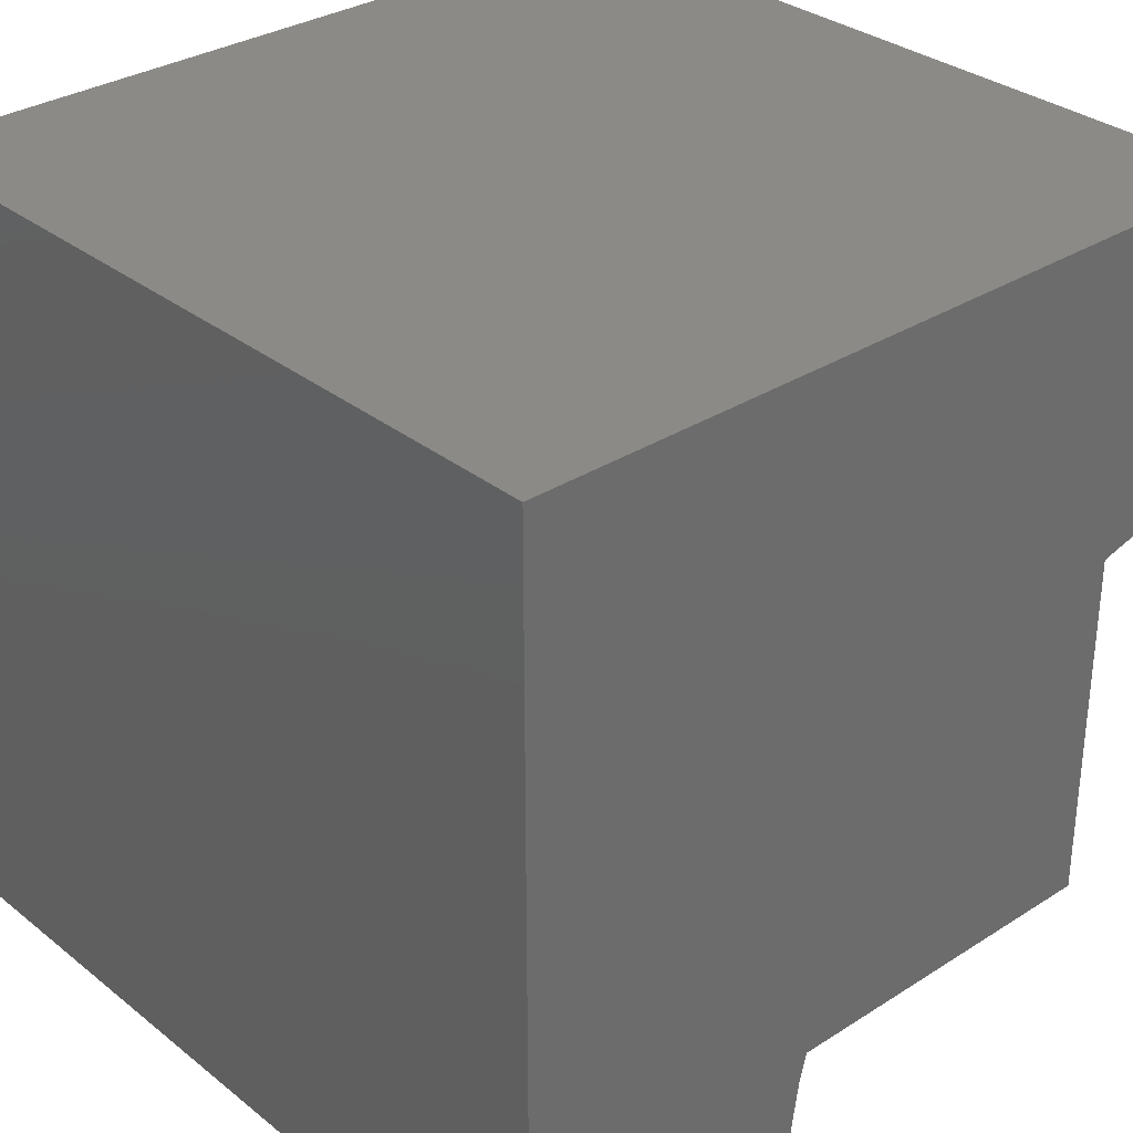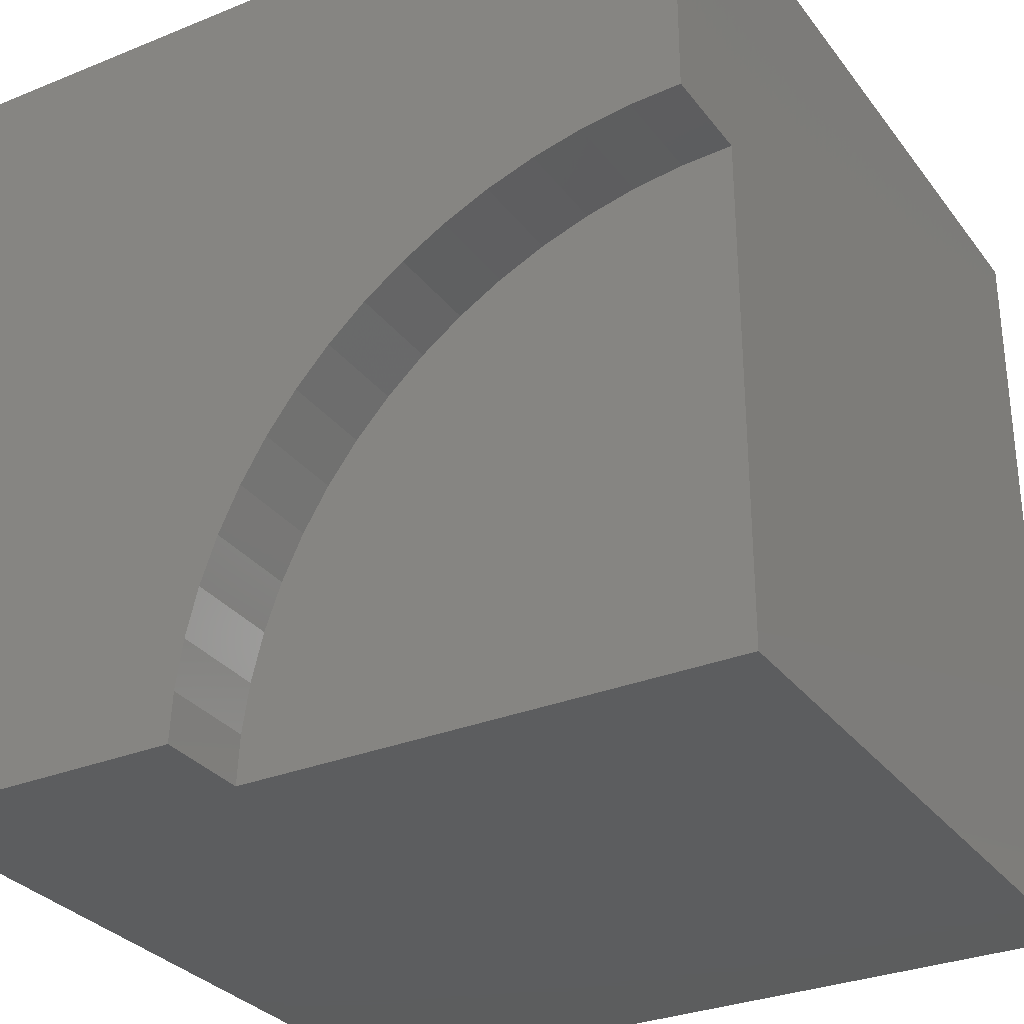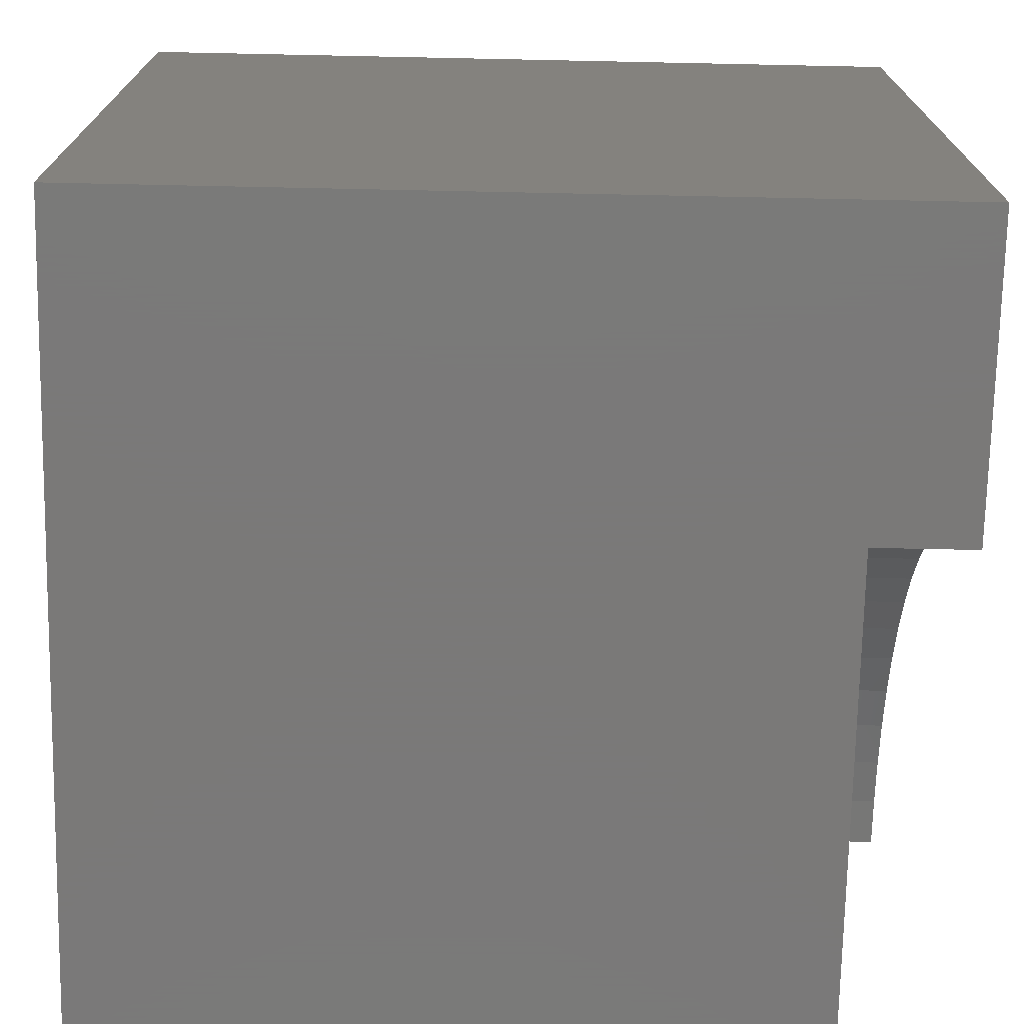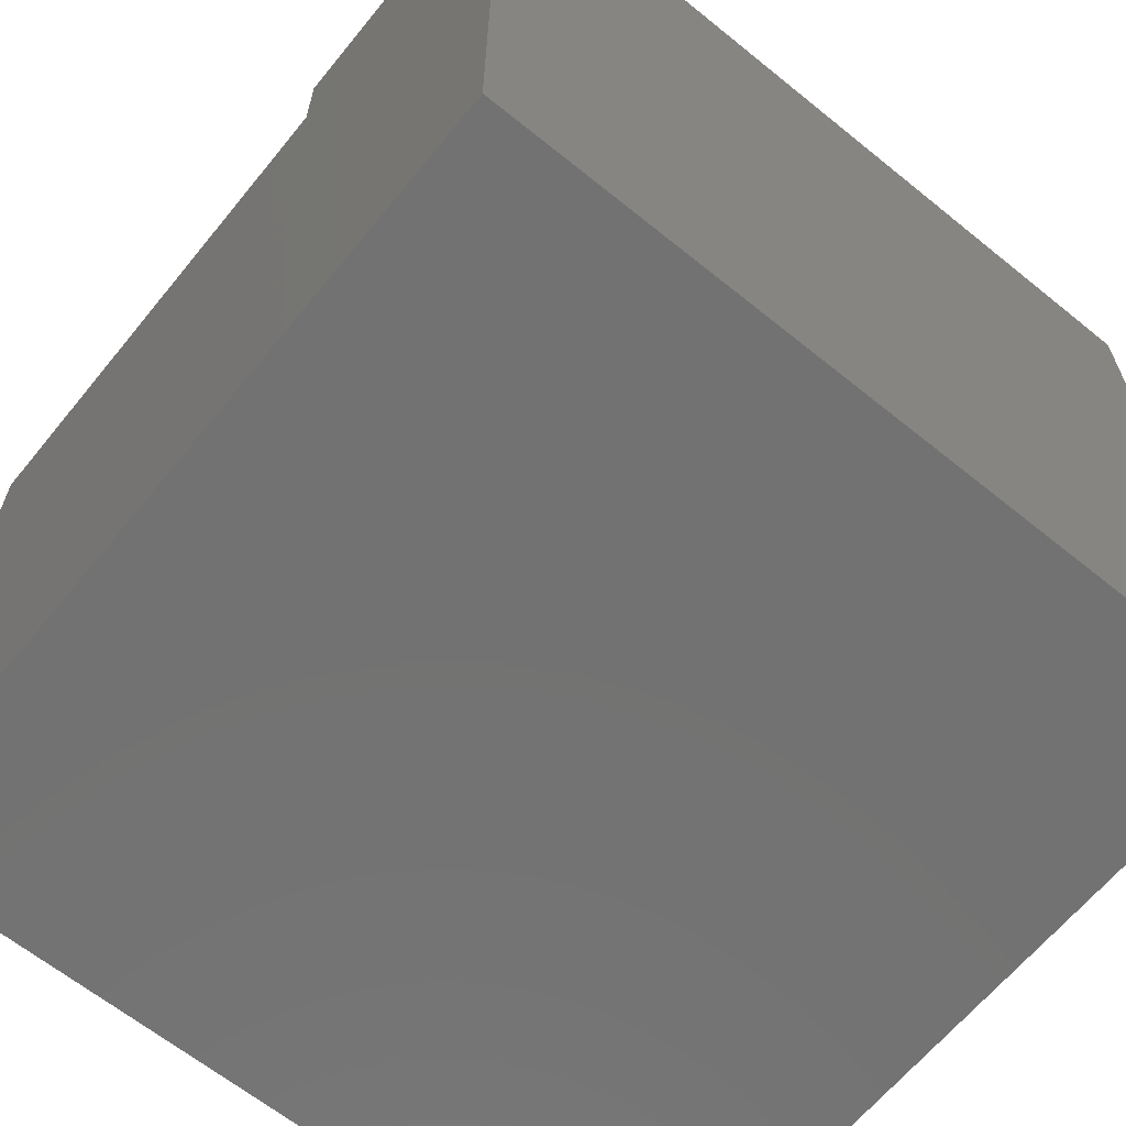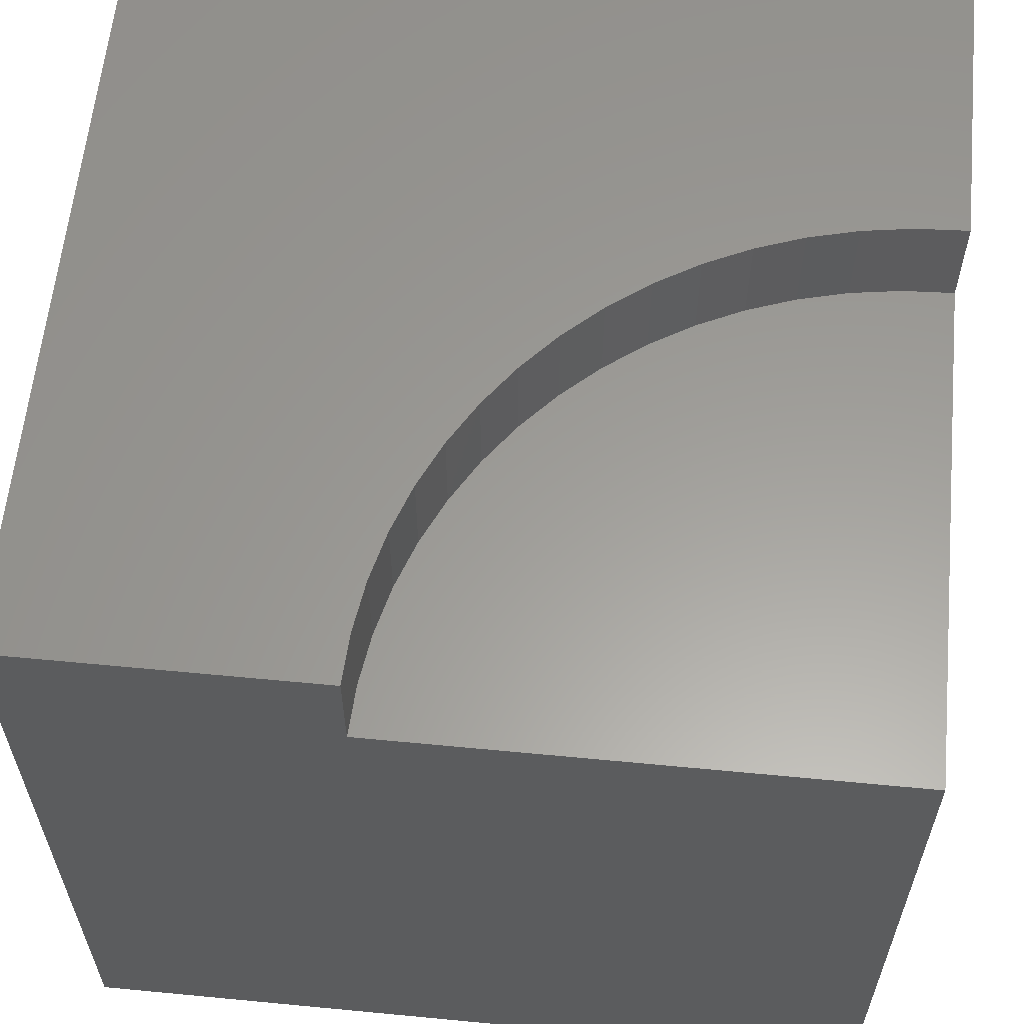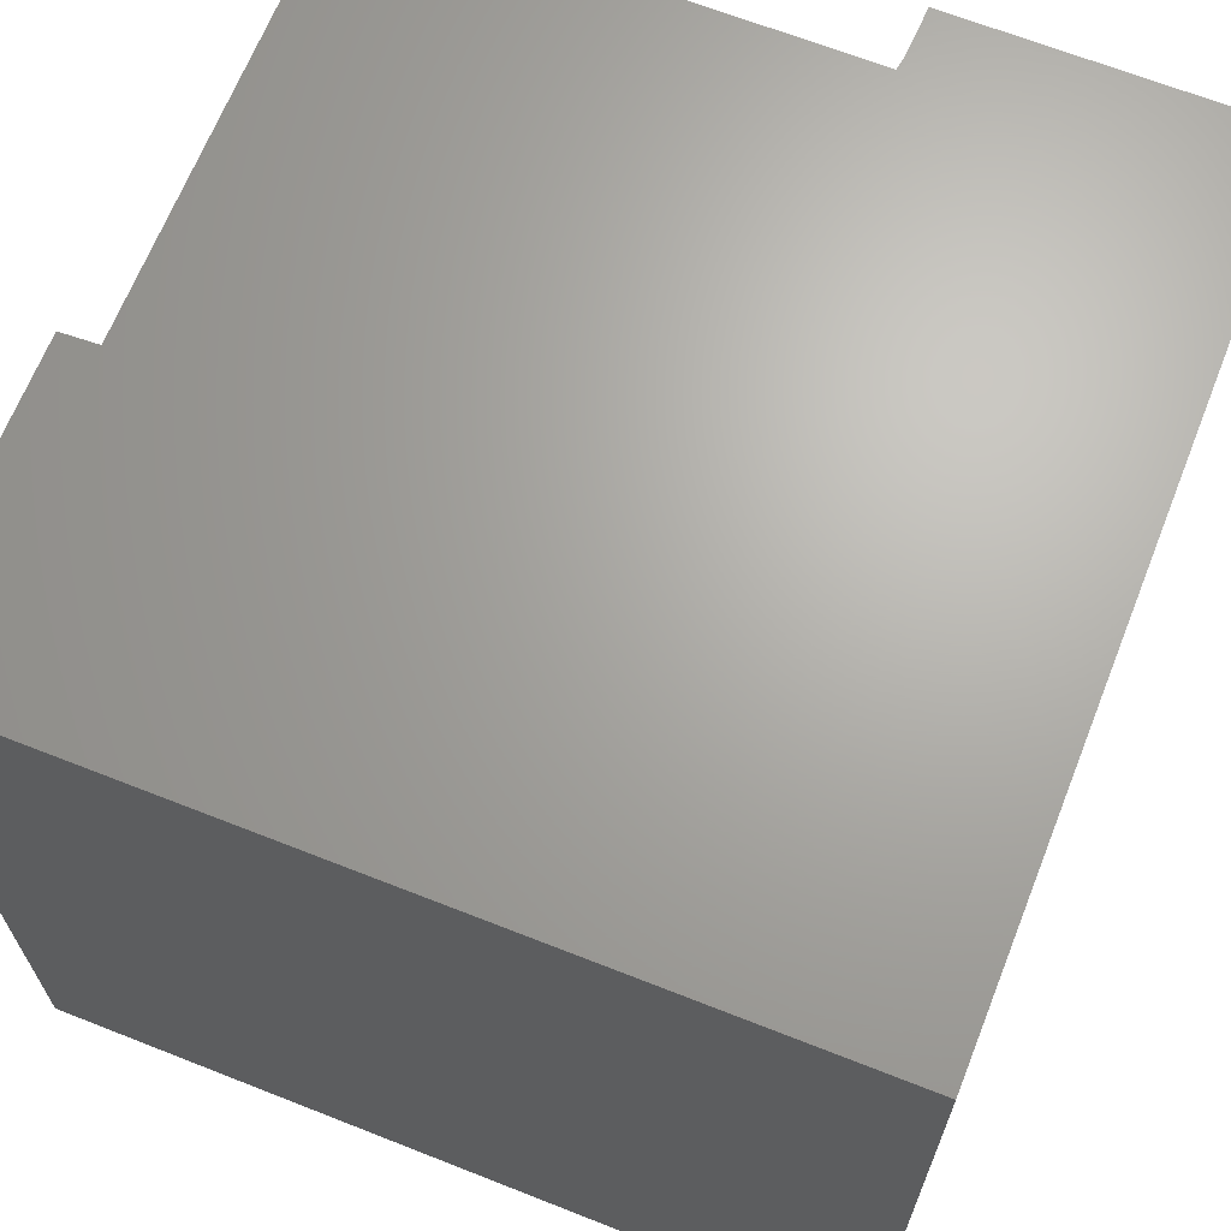
<metadata>
{"format":"stl","ext":"stl","renderer":"f3d","projection":"perspective","resolution":1024,"background":"white","views":[{"elev":31.7,"azim":-42.0,"up":"+Y"},{"elev":-30.6,"azim":30.3,"up":"+Y"},{"elev":-72.6,"azim":-91.2,"up":"+Y"},{"elev":-64.3,"azim":140.8,"up":"+Z"},{"elev":60.4,"azim":5.6,"up":"+Z"},{"elev":66.8,"azim":-158.4,"up":"+Z"}]}
</metadata>
<code>
# stl→obj: 44 verts, 80 faces
v 0 10 10
v 0 10 0
v 0 0 10
v 0 0 0
v 9.388 6.216 10
v 10 6.246 10
v 10 10 10
v 3.754 0 10
v 3.784 0.6122 10
v 3.874 1.218 10
v 4.023 1.813 10
v 4.23 2.39 10
v 4.492 2.944 10
v 4.807 3.47 10
v 5.172 3.962 10
v 8.782 6.126 10
v 5.584 4.416 10
v 6.038 4.828 10
v 6.53 5.193 10
v 7.056 5.508 10
v 7.61 5.77 10
v 8.187 5.977 10
v 10 0 8.78
v 10 0 0
v 10 6.246 8.78
v 10 10 0
v 3.754 0 8.78
v 9.388 6.216 8.78
v 8.782 6.126 8.78
v 8.187 5.977 8.78
v 7.61 5.77 8.78
v 7.056 5.508 8.78
v 6.53 5.193 8.78
v 6.038 4.828 8.78
v 5.584 4.416 8.78
v 5.172 3.962 8.78
v 4.807 3.47 8.78
v 4.492 2.944 8.78
v 4.23 2.39 8.78
v 4.023 1.813 8.78
v 3.874 1.218 8.78
v 3.784 0.6122 8.78
v 3.754 7.649e-16 10
v 3.754 7.649e-16 8.78
f 1 2 3
f 3 2 4
f 5 6 7
f 3 8 9
f 9 10 3
f 3 10 11
f 3 11 1
f 1 11 12
f 12 13 1
f 1 13 14
f 1 14 15
f 5 7 16
f 15 17 1
f 1 17 18
f 1 18 19
f 19 20 1
f 1 20 21
f 1 21 7
f 7 21 22
f 7 22 16
f 23 24 25
f 25 24 26
f 25 26 6
f 6 26 7
f 2 26 4
f 4 26 24
f 7 26 1
f 1 26 2
f 8 3 27
f 27 3 4
f 27 4 23
f 23 4 24
f 25 6 5
f 25 5 28
f 28 5 16
f 28 16 29
f 29 16 22
f 29 22 30
f 30 22 21
f 30 21 31
f 31 21 20
f 31 20 32
f 32 20 19
f 32 19 33
f 33 19 18
f 33 18 34
f 34 18 17
f 34 17 35
f 35 17 15
f 35 15 36
f 36 15 14
f 36 14 37
f 37 14 13
f 37 13 38
f 38 13 12
f 38 12 39
f 39 12 11
f 39 11 40
f 40 11 10
f 40 10 41
f 41 10 9
f 41 9 42
f 42 9 43
f 42 43 44
f 23 25 28
f 28 29 23
f 23 29 30
f 23 30 31
f 31 32 23
f 23 32 33
f 23 33 34
f 34 35 23
f 23 35 36
f 23 36 37
f 37 38 23
f 23 38 39
f 23 39 40
f 40 41 23
f 23 41 42
f 23 42 27

</code>
